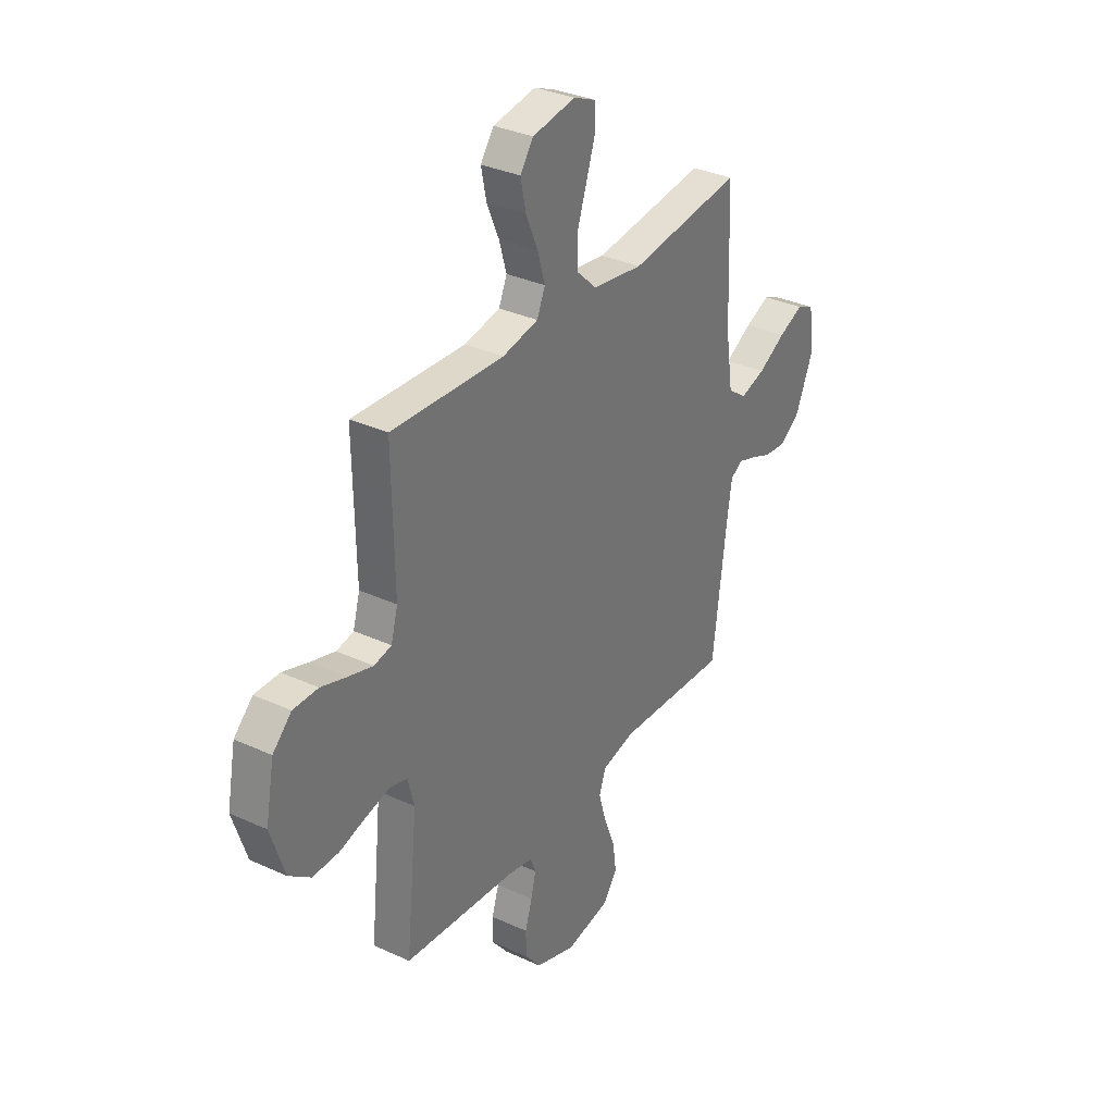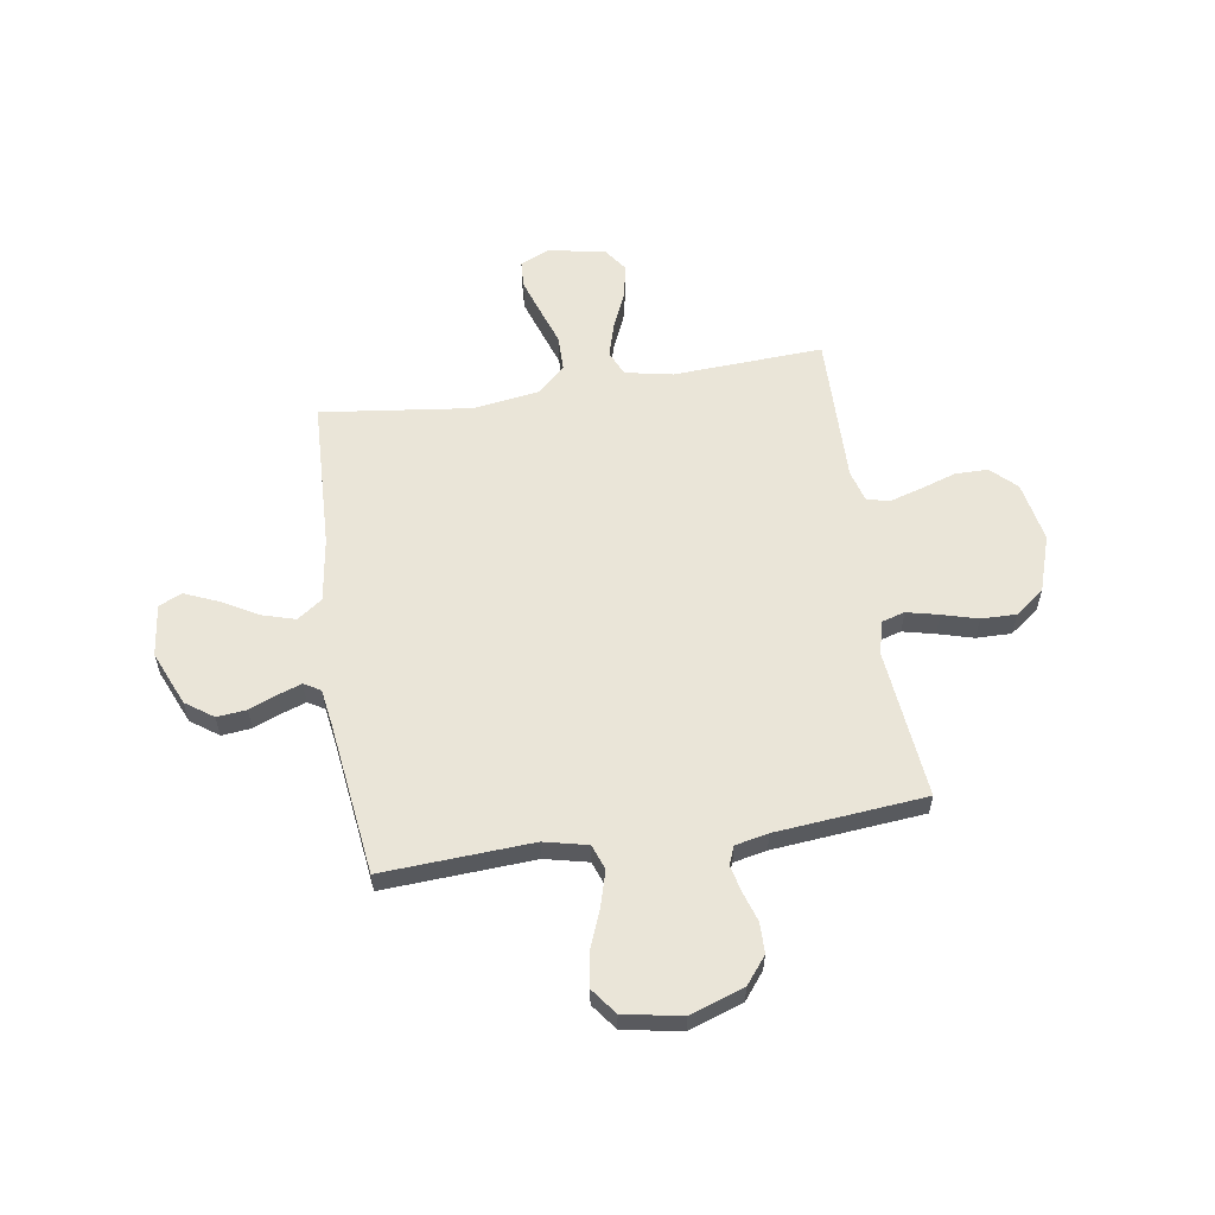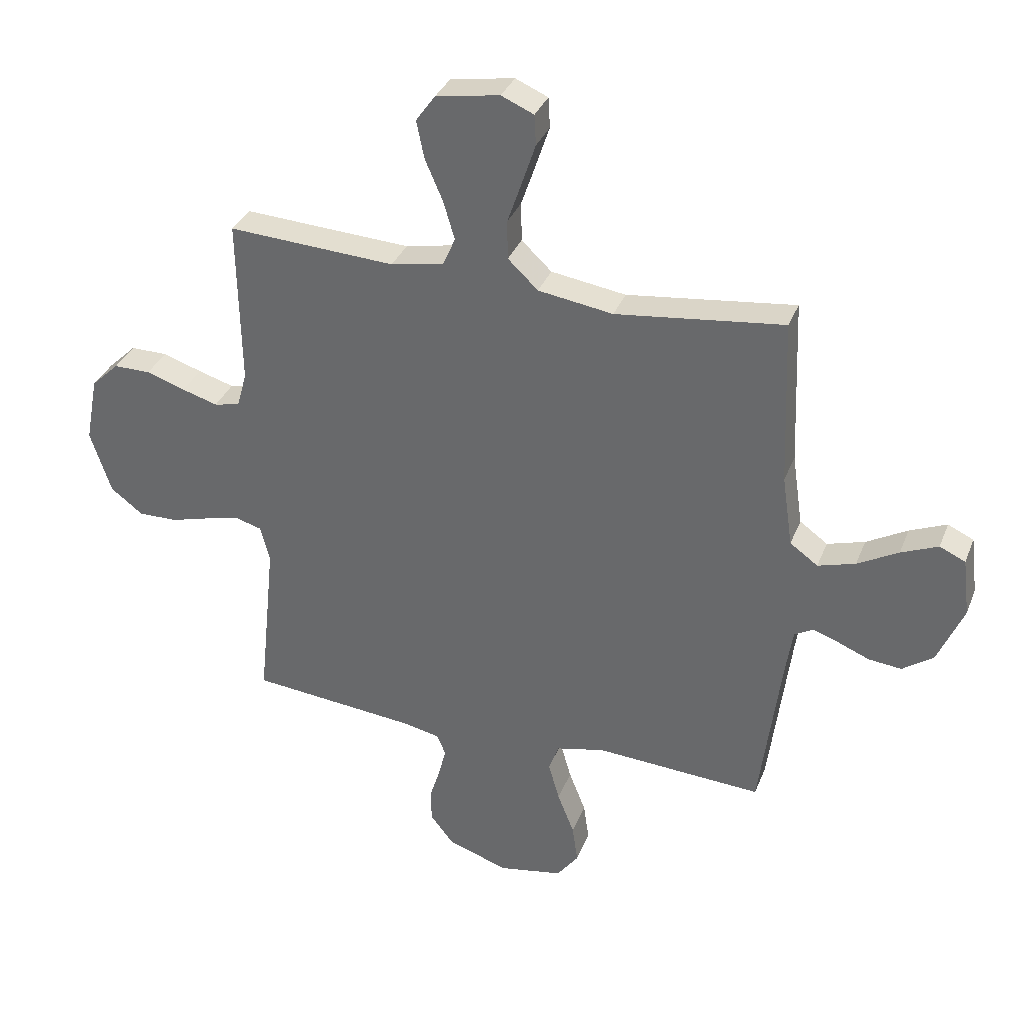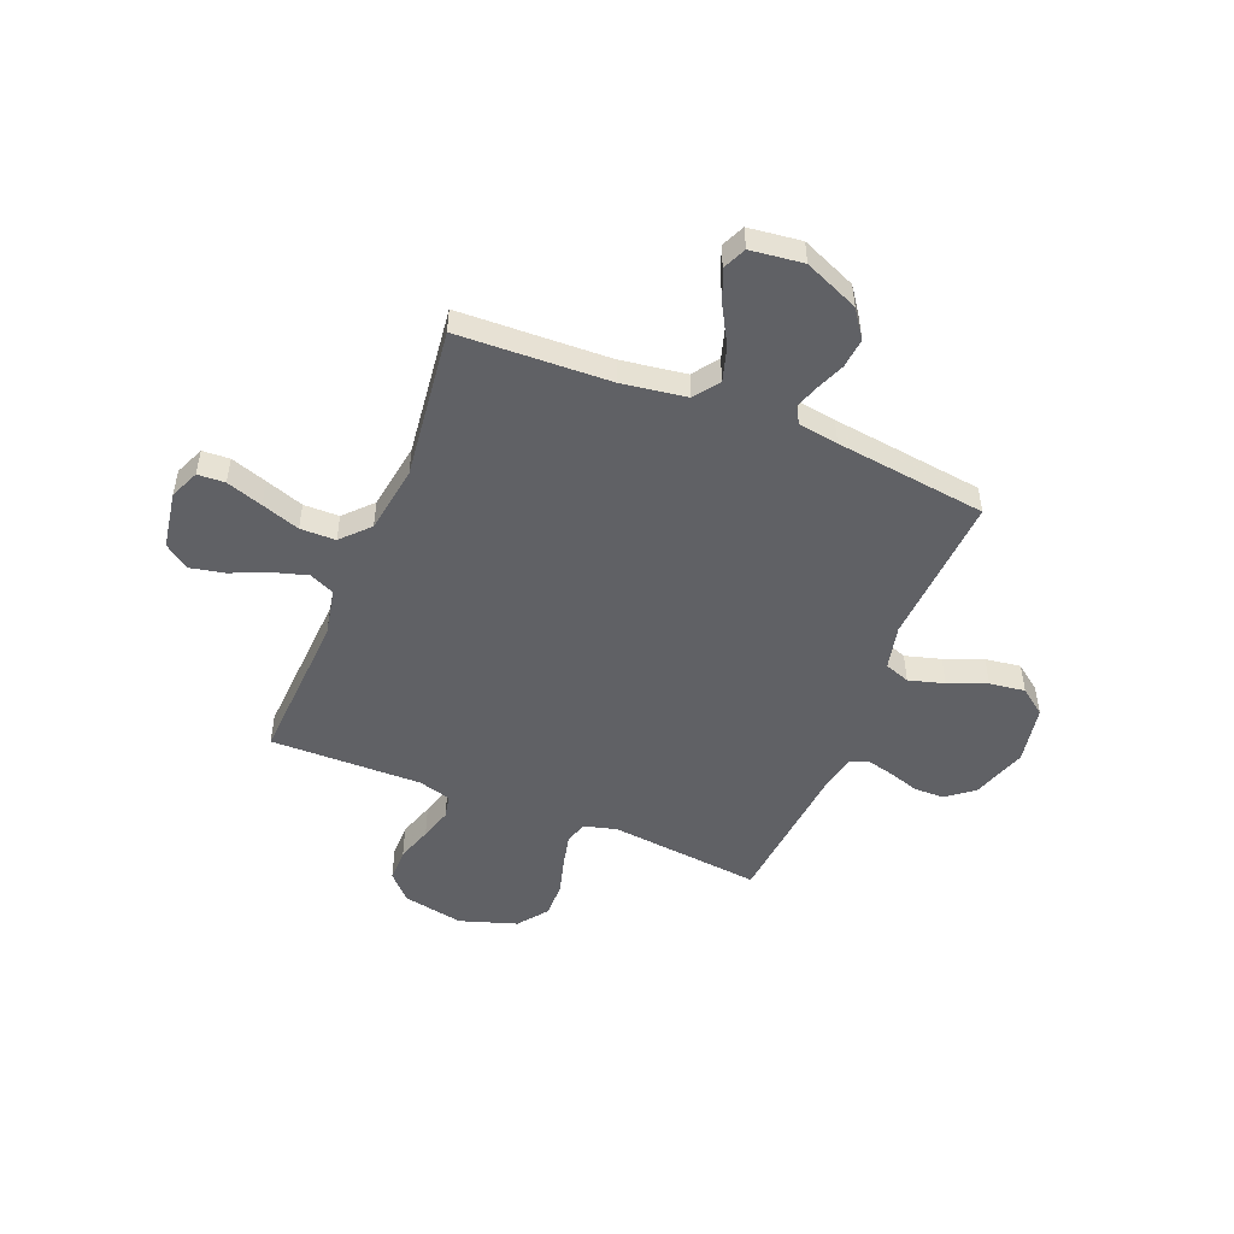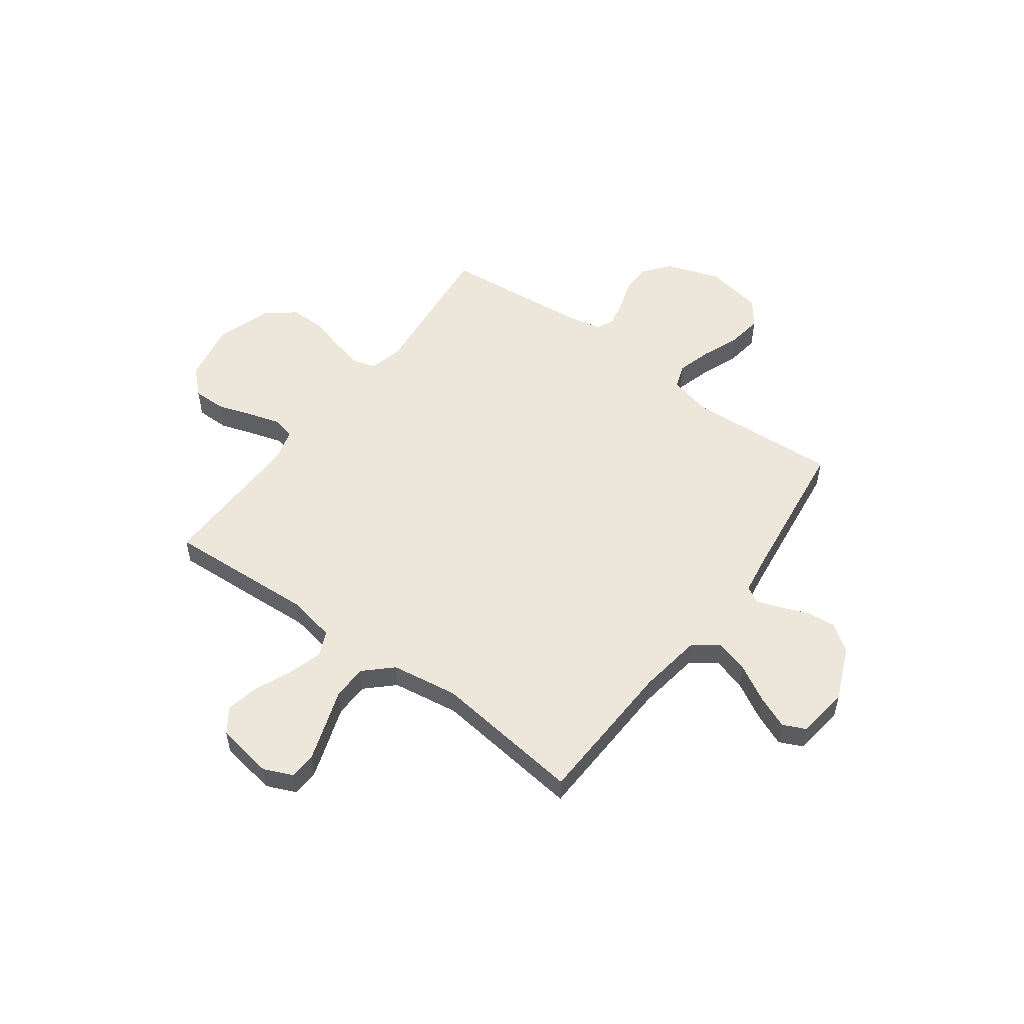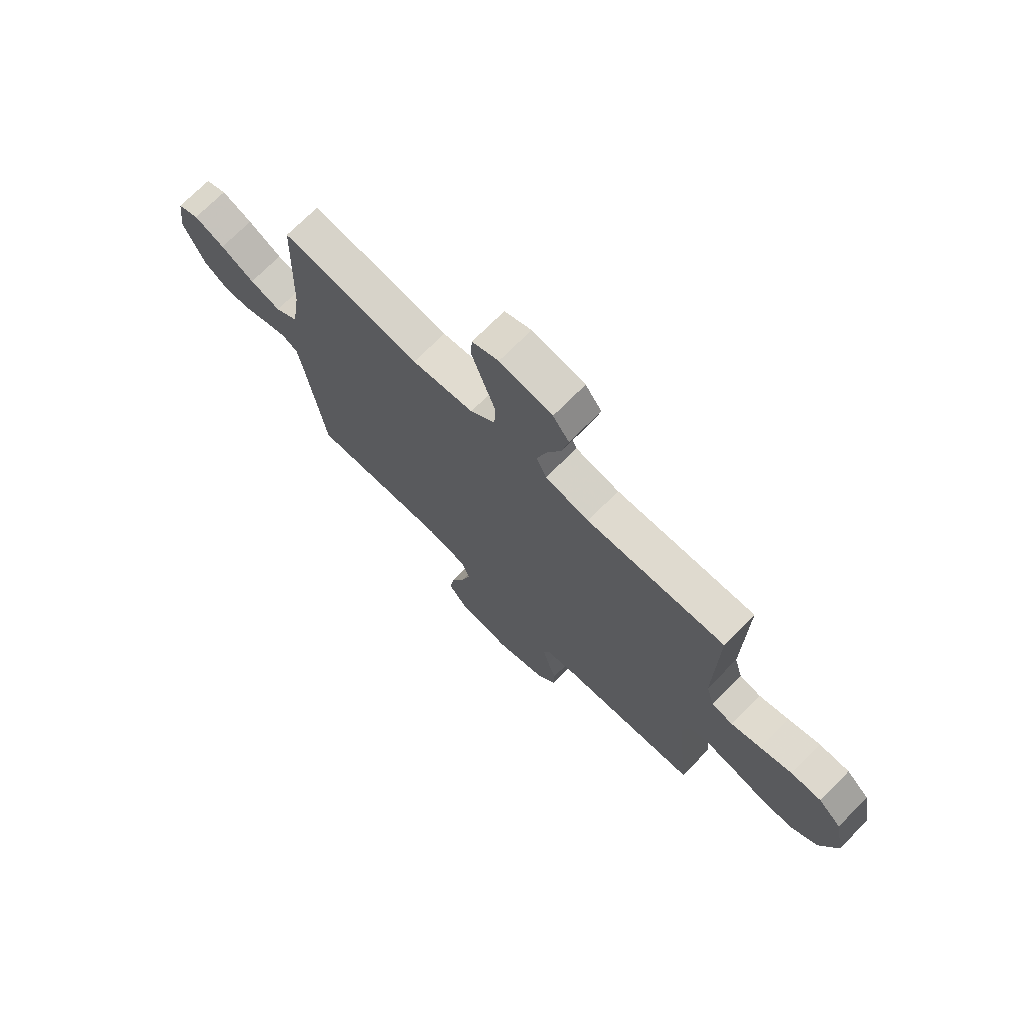
<metadata>
{"format":"obj","ext":"obj","renderer":"f3d","projection":"perspective","resolution":1024,"background":"white","views":[{"elev":33.2,"azim":-57.7,"up":"+Z"},{"elev":58.7,"azim":171.2,"up":"+Y"},{"elev":34.2,"azim":19.7,"up":"+Z"},{"elev":-50.1,"azim":67.9,"up":"+Y"},{"elev":53.4,"azim":36.3,"up":"+Y"},{"elev":72.3,"azim":-135.2,"up":"+Z"}]}
</metadata>
<code>
v 0.5 0.07 0.5
v 0.512 0.07 0.2
v 0.531 0.07 0.072
v 0.581 0.07 0.036
v 0.648 0.07 0.056
v 0.721 0.07 0.097
v 0.787 0.07 0.125
v 0.833 0.07 0.104
v 0.846 0.07 0
v 0.8 0.07 -0.108
v 0.745 0.07 -0.147
v 0.686 0.07 -0.141
v 0.63 0.07 -0.118
v 0.583 0.07 -0.102
v 0.55 0.07 -0.121
v 0.538 0.07 -0.2
v 0.5 0.07 -0.5
v 0.2 0.07 -0.483
v 0.113 0.07 -0.503
v 0.095 0.07 -0.553
v 0.115 0.07 -0.623
v 0.145 0.07 -0.699
v 0.155 0.07 -0.769
v 0.116 0.07 -0.821
v 0 0.07 -0.842
v -0.108 0.07 -0.805
v -0.15 0.07 -0.752
v -0.151 0.07 -0.692
v -0.132 0.07 -0.632
v -0.119 0.07 -0.579
v -0.134 0.07 -0.542
v -0.2 0.07 -0.528
v -0.5 0.07 -0.5
v -0.469 0.07 -0.2
v -0.486 0.07 -0.134
v -0.532 0.07 -0.121
v -0.596 0.07 -0.136
v -0.667 0.07 -0.156
v -0.737 0.07 -0.157
v -0.795 0.07 -0.113
v -0.832 0.07 0
v -0.809 0.07 0.12
v -0.759 0.07 0.168
v -0.693 0.07 0.168
v -0.623 0.07 0.145
v -0.559 0.07 0.126
v -0.513 0.07 0.136
v -0.495 0.07 0.2
v -0.5 0.07 0.5
v -0.2 0.07 0.484
v -0.105 0.07 0.503
v -0.083 0.07 0.553
v -0.103 0.07 0.621
v -0.135 0.07 0.695
v -0.149 0.07 0.763
v -0.114 0.07 0.812
v 0 0.07 0.831
v 0.058 0.07 0.806
v 0.061 0.07 0.752
v 0.037 0.07 0.68
v 0.011 0.07 0.604
v 0.012 0.07 0.534
v 0.066 0.07 0.483
v 0.2 0.07 0.463
v 0.5 0 0.5
v 0.512 0 0.2
v 0.531 0 0.072
v 0.581 0 0.036
v 0.648 0 0.056
v 0.721 0 0.097
v 0.787 0 0.125
v 0.833 0 0.104
v 0.846 0 0
v 0.8 0 -0.108
v 0.745 0 -0.147
v 0.686 0 -0.141
v 0.63 0 -0.118
v 0.583 0 -0.102
v 0.55 0 -0.121
v 0.538 0 -0.2
v 0.5 0 -0.5
v 0.2 0 -0.483
v 0.113 0 -0.503
v 0.095 0 -0.553
v 0.115 0 -0.623
v 0.145 0 -0.699
v 0.155 0 -0.769
v 0.116 0 -0.821
v 0 0 -0.842
v -0.108 0 -0.805
v -0.15 0 -0.752
v -0.151 0 -0.692
v -0.132 0 -0.632
v -0.119 0 -0.579
v -0.134 0 -0.542
v -0.2 0 -0.528
v -0.5 0 -0.5
v -0.469 0 -0.2
v -0.486 0 -0.134
v -0.532 0 -0.121
v -0.596 0 -0.136
v -0.667 0 -0.156
v -0.737 0 -0.157
v -0.795 0 -0.113
v -0.832 0 0
v -0.809 0 0.12
v -0.759 0 0.168
v -0.693 0 0.168
v -0.623 0 0.145
v -0.559 0 0.126
v -0.513 0 0.136
v -0.495 0 0.2
v -0.5 0 0.5
v -0.2 0 0.484
v -0.105 0 0.503
v -0.083 0 0.553
v -0.103 0 0.621
v -0.135 0 0.695
v -0.149 0 0.763
v -0.114 0 0.812
v 0 0 0.831
v 0.058 0 0.806
v 0.061 0 0.752
v 0.037 0 0.68
v 0.011 0 0.604
v 0.012 0 0.534
v 0.066 0 0.483
v 0.2 0 0.463
f 59 60 61
f 58 59 61
f 57 58 61
f 56 57 61
f 55 56 61
f 54 55 61
f 53 54 61
f 52 53 61 62
f 51 52 62 63
f 48 49 50
f 51 63 64
f 50 51 64
f 48 50 64
f 47 48 64
f 43 44 45
f 42 43 45
f 41 42 45
f 40 41 45
f 39 40 45
f 38 39 45
f 37 38 45
f 36 37 45 46
f 35 36 46 47
f 32 33 34
f 64 1 2
f 47 64 2
f 35 47 2
f 34 35 2
f 32 34 2
f 31 32 2
f 27 28 29
f 26 27 29
f 25 26 29
f 24 25 29
f 23 24 29
f 22 23 29
f 21 22 29
f 20 21 29 30
f 16 17 18
f 15 16 18 19
f 11 12 13
f 10 11 13
f 9 10 13
f 8 9 13
f 7 8 13
f 6 7 13
f 5 6 13
f 4 5 13 14
f 3 4 14 15
f 3 15 19
f 2 3 19
f 31 2 19
f 19 20 30 31
f 125 124 123
f 125 123 122
f 125 122 121
f 125 121 120
f 125 120 119
f 125 119 118
f 125 118 117
f 126 125 117 116
f 127 126 116 115
f 114 113 112
f 128 127 115
f 128 115 114
f 128 114 112
f 128 112 111
f 109 108 107
f 109 107 106
f 109 106 105
f 109 105 104
f 109 104 103
f 109 103 102
f 109 102 101
f 110 109 101 100
f 111 110 100 99
f 98 97 96
f 66 65 128
f 66 128 111
f 66 111 99
f 66 99 98
f 66 98 96
f 66 96 95
f 93 92 91
f 93 91 90
f 93 90 89
f 93 89 88
f 93 88 87
f 93 87 86
f 93 86 85
f 94 93 85 84
f 82 81 80
f 83 82 80 79
f 77 76 75
f 77 75 74
f 77 74 73
f 77 73 72
f 77 72 71
f 77 71 70
f 77 70 69
f 78 77 69 68
f 79 78 68 67
f 83 79 67
f 83 67 66
f 83 66 95
f 95 94 84 83
f 1 65 66 2
f 2 66 67 3
f 3 67 68 4
f 4 68 69 5
f 5 69 70 6
f 6 70 71 7
f 7 71 72 8
f 8 72 73 9
f 9 73 74 10
f 10 74 75 11
f 11 75 76 12
f 12 76 77 13
f 13 77 78 14
f 14 78 79 15
f 15 79 80 16
f 16 80 81 17
f 17 81 82 18
f 18 82 83 19
f 19 83 84 20
f 20 84 85 21
f 21 85 86 22
f 22 86 87 23
f 23 87 88 24
f 24 88 89 25
f 25 89 90 26
f 26 90 91 27
f 27 91 92 28
f 28 92 93 29
f 29 93 94 30
f 30 94 95 31
f 31 95 96 32
f 32 96 97 33
f 33 97 98 34
f 34 98 99 35
f 35 99 100 36
f 36 100 101 37
f 37 101 102 38
f 38 102 103 39
f 39 103 104 40
f 40 104 105 41
f 41 105 106 42
f 42 106 107 43
f 43 107 108 44
f 44 108 109 45
f 45 109 110 46
f 46 110 111 47
f 47 111 112 48
f 48 112 113 49
f 49 113 114 50
f 50 114 115 51
f 51 115 116 52
f 52 116 117 53
f 53 117 118 54
f 54 118 119 55
f 55 119 120 56
f 56 120 121 57
f 57 121 122 58
f 58 122 123 59
f 59 123 124 60
f 60 124 125 61
f 61 125 126 62
f 62 126 127 63
f 63 127 128 64
f 64 128 65 1

</code>
